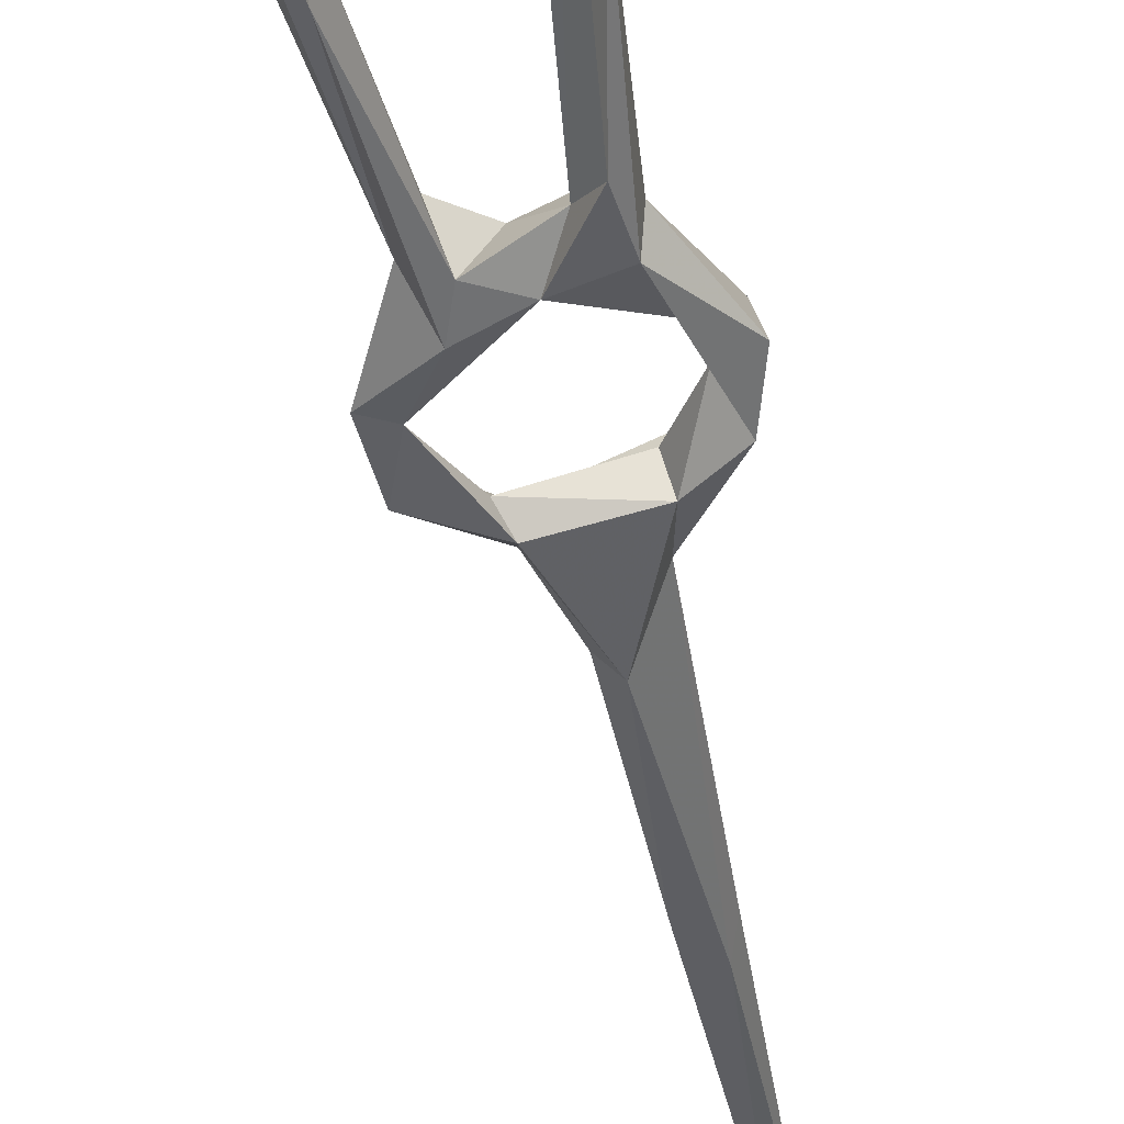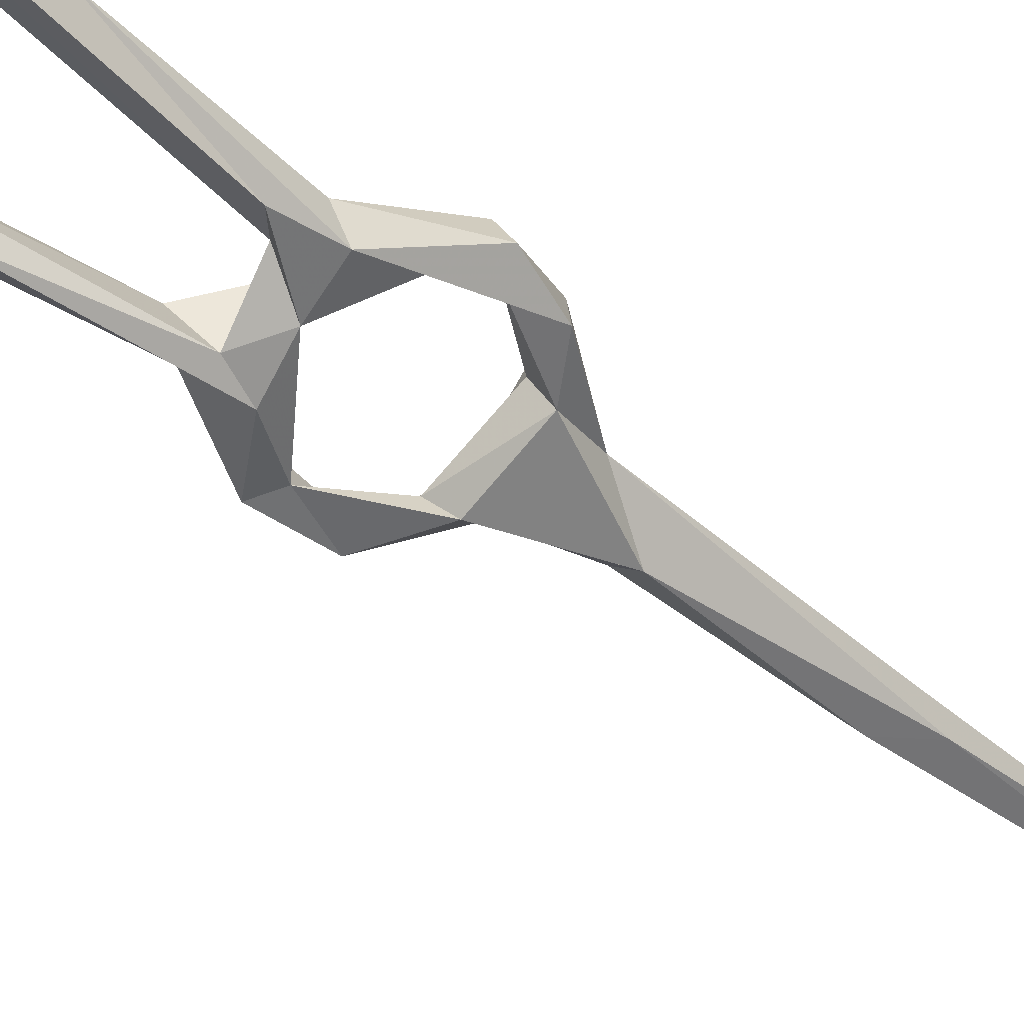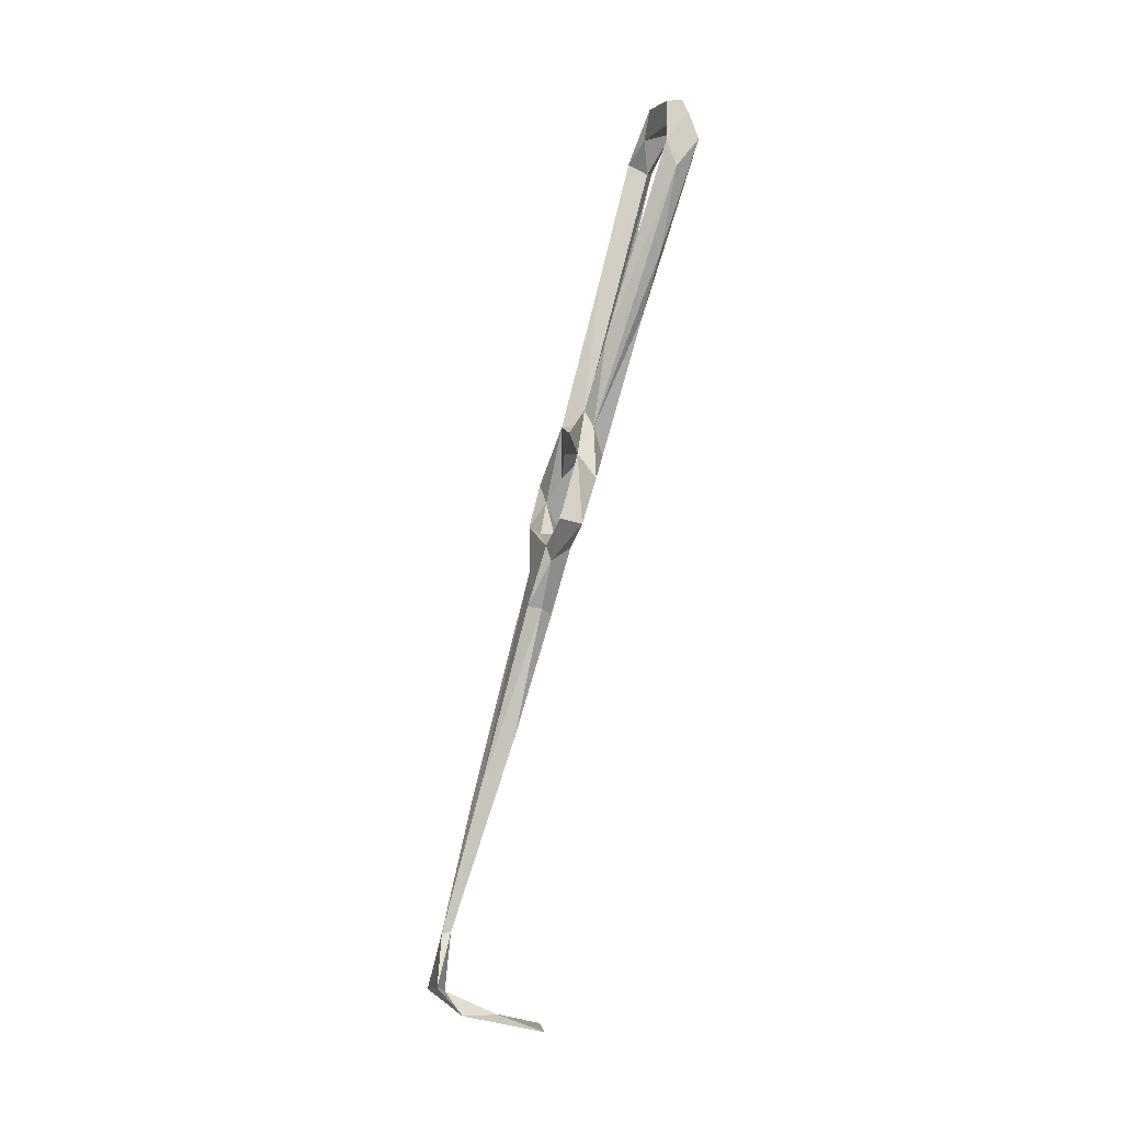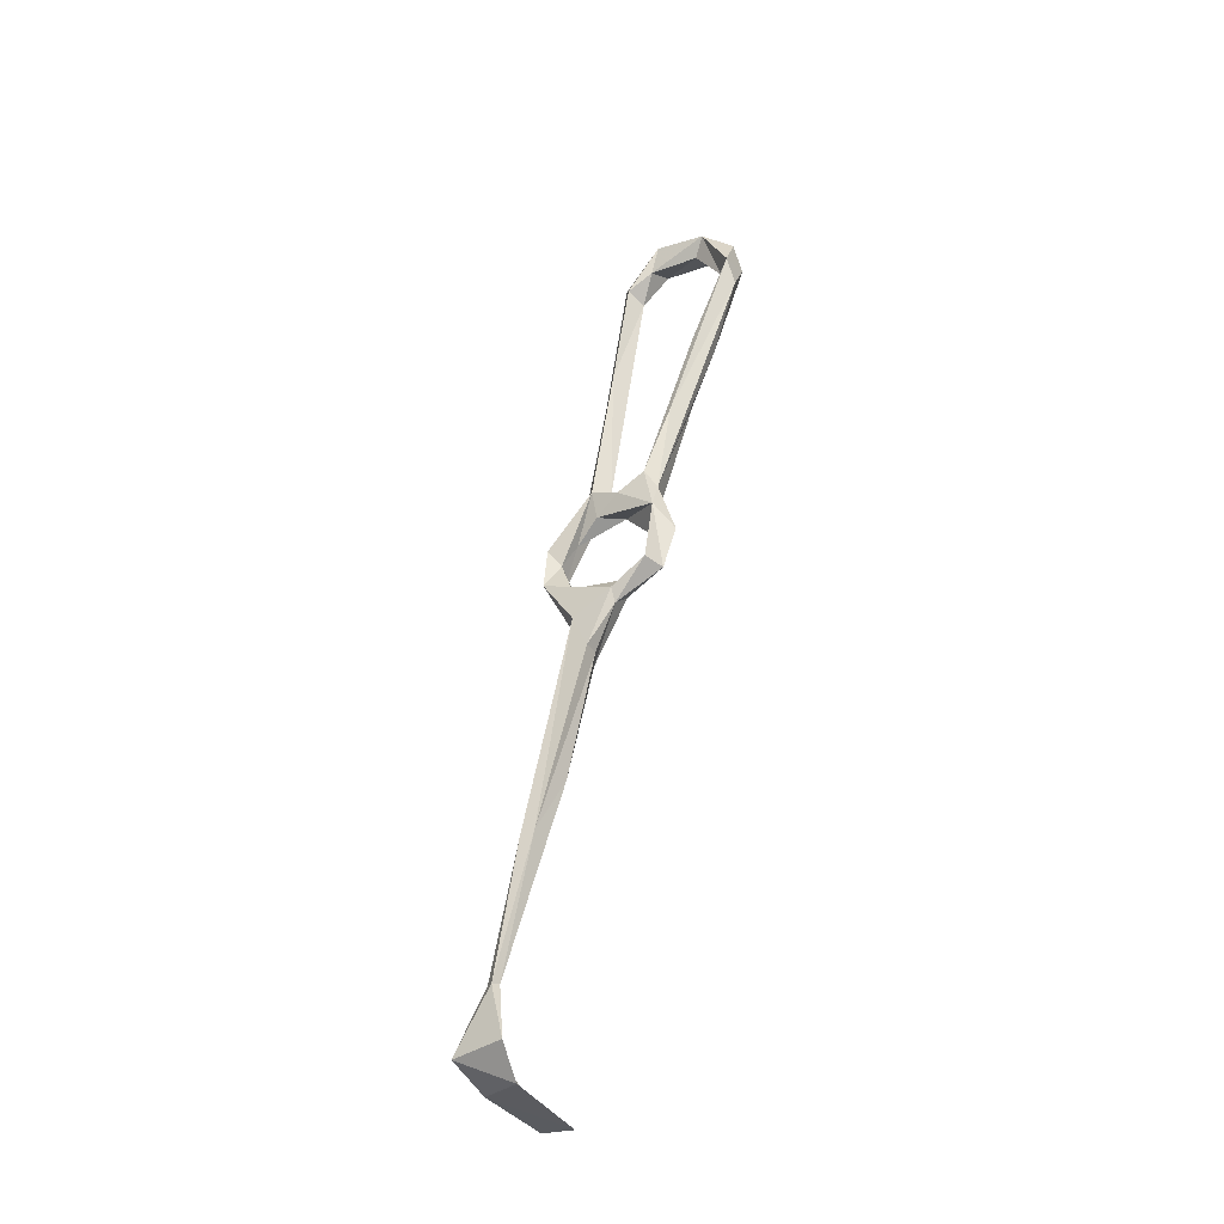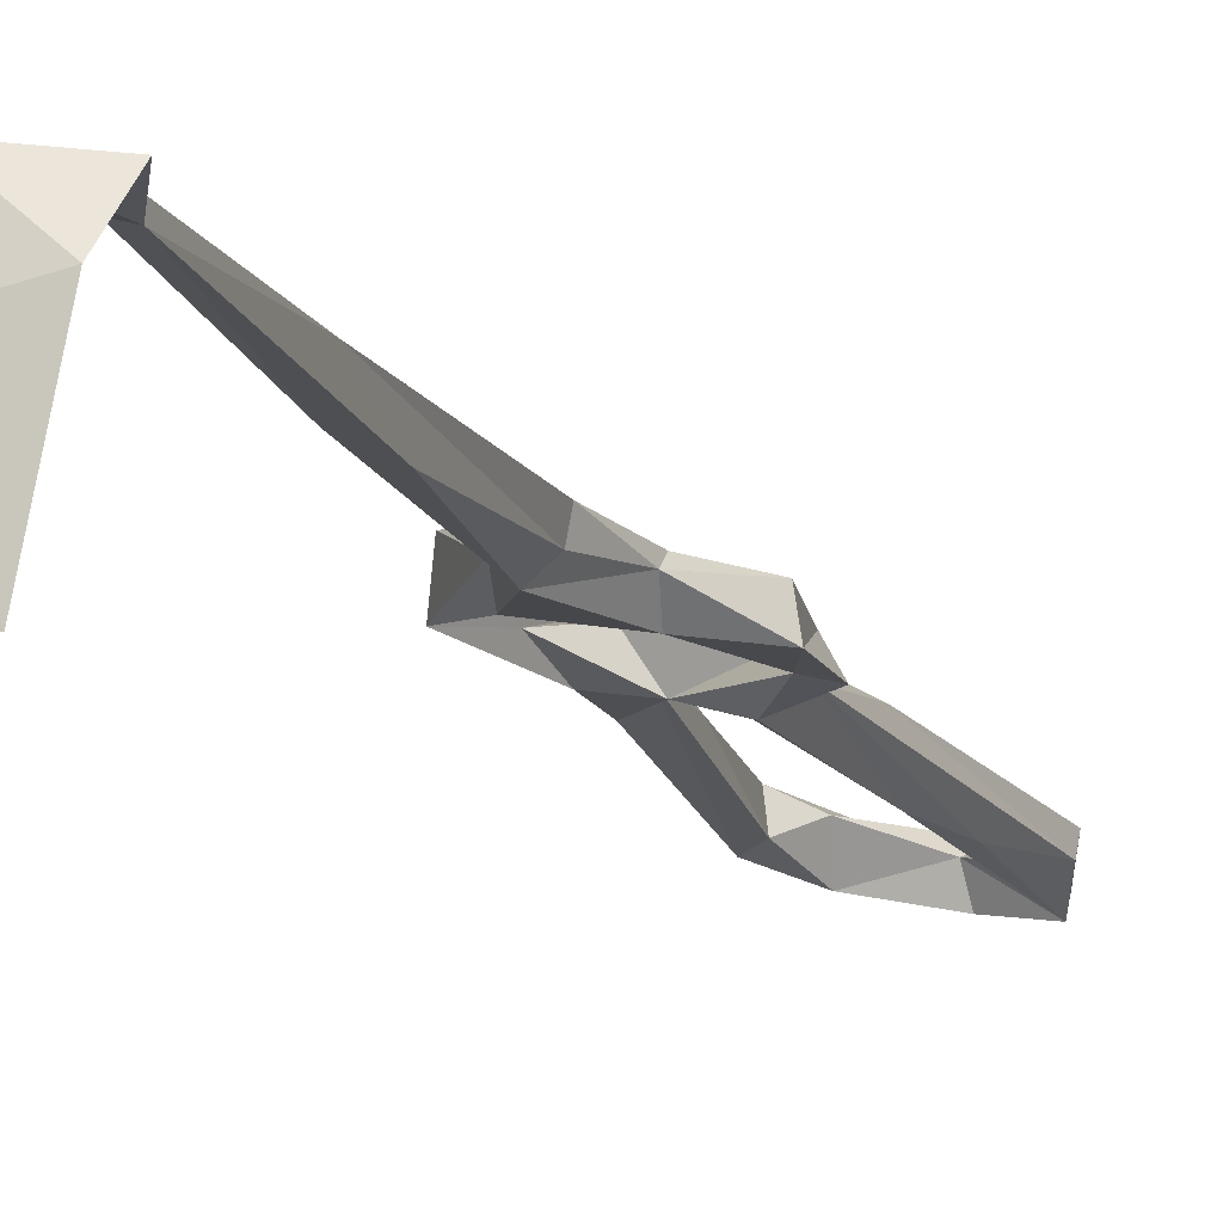
<metadata>
{"format":"obj","ext":"obj","renderer":"f3d","projection":"perspective","resolution":1024,"background":"white","views":[{"elev":-59.1,"azim":-172.1,"up":"+Z"},{"elev":-63.1,"azim":-135.8,"up":"+Z"},{"elev":-3.5,"azim":80.5,"up":"+Y"},{"elev":-26.4,"azim":40.4,"up":"+Y"},{"elev":2.1,"azim":13.5,"up":"+Z"}]}
</metadata>
<code>
v -40.97 15.18 -241.4
v -40.22 14.98 -234.8
v -33.52 3.326 -236.2
v -30.8 4.056 -233.4
v -38.48 20.51 -238.5
v -41.65 24.83 -237.5
v -42.94 23.35 -241.7
v -37 26.06 -241.9
v -34.99 33.28 -246.5
v -22.61 9.474 -235.9
v -33.73 12.81 -236.4
v -34.73 10.4 -240.4
v -22.92 9.143 -241.5
v -21.32 12.12 -239.4
v -35.82 36.74 -243.7
v -32.41 37.27 -241.1
v -31.38 30.99 -241.5
v -15.28 15.01 -237.9
v -22.5 6.219 -237.1
v -16.6 21.76 -244.6
v -25.85 -3.853 -232.3
v -26.37 -4.265 -235.5
v -28.97 -5.683 -238.1
v -14.24 13.78 -242.6
v -34 -34.97 -226.4
v -32.74 -39.55 -227.3
v -16.46 29.37 -241.9
v -13.11 23.68 -245.5
v -18.07 35.56 -245.8
v -27.78 31.63 -247
v -20.75 29.38 -248.3
v -8.554 92.33 -262.6
v -12.92 74.23 -260
v -9.107 98.23 -260.4
v -14.5 76.59 -254.7
v -10.44 99.1 -268.1
v -16.53 60.37 -256.6
v -12.77 96.79 -263.3
v -16.51 55.47 -248.4
v -16.96 67.53 -255.2
v -20.53 39.57 -244.2
v -11 105.4 -265.8
v -17.47 109.4 -262.4
v -28.71 -33.14 -229.8
v -32.62 -46.39 -221
v -29.81 -45.18 -222.1
v -32.08 -76.03 -216.1
v -30.73 37.91 -245.5
v -34.18 71.74 -250.3
v -36.85 64.52 -251
v -34.43 97.07 -261.6
v -37.27 98.11 -263.3
v -33.74 41.23 -249.2
v -25.83 35.16 -241.7
v -35.51 99.53 -257.3
v -22.29 34.79 -248.5
v -40.32 -94.31 -221.4
v -40.87 -98.11 -237.4
v -29.66 -94.06 -218.5
v -39.47 -89.5 -211.7
v -31.94 -88.88 -214.8
v -33.99 -94.71 -226.9
v -28 -87.43 -212.7
v -32.36 -76.23 -214.1
v -34.67 -75.99 -215.5
v -32.38 -98.65 -237.3
v -38.9 102.7 -260.8
v -30.91 105.9 -266.5
v -30.74 104 -260.1
v -29.55 110.9 -261.2
v -20.24 105.2 -263.5
v -21.02 111.1 -266.8
v -19.09 105.4 -268.1
f 38 43 71
f 58 62 66
f 68 71 69
f 51 52 68
f 46 64 47
f 21 46 22
f 51 69 55
f 34 43 38
f 1 8 5
f 57 58 66
f 60 65 61
f 29 32 39
f 60 63 64
f 59 61 63
f 13 20 24
f 59 63 60
f 29 31 37
f 50 67 52
f 30 48 56
f 47 61 65
f 18 27 20
f 57 59 60
f 1 7 9
f 1 9 8
f 59 66 62
f 34 36 42
f 7 15 9
f 5 8 16
f 26 44 47
f 41 56 54
f 5 16 6
f 68 72 73
f 19 21 22
f 27 41 54
f 18 19 24
f 60 61 62
f 35 41 39
f 48 51 49
f 8 30 17
f 12 13 23
f 47 64 63
f 20 31 28
f 6 15 7
f 19 22 23
f 4 46 21
f 18 24 27
f 2 5 6
f 43 72 70
f 36 38 71
f 34 38 35
f 20 27 30
f 25 26 65
f 59 62 61
f 11 14 12
f 3 25 4
f 60 64 65
f 57 60 62
f 42 72 43
f 25 65 45
f 52 67 68
f 29 39 41
f 68 73 71
f 68 70 72
f 26 47 65
f 34 35 39
f 24 28 27
f 8 17 16
f 31 56 37
f 33 37 36
f 40 56 41
f 37 40 38
f 43 70 69
f 36 73 42
f 32 36 34
f 55 69 70
f 30 53 48
f 57 62 58
f 12 14 13
f 3 12 23
f 57 66 59
f 34 42 43
f 48 52 51
f 37 56 40
f 32 34 39
f 13 19 23
f 20 28 24
f 10 19 18
f 2 11 5
f 27 28 29
f 10 18 14
f 10 21 19
f 29 33 32
f 28 31 29
f 1 2 7
f 67 70 68
f 35 38 40
f 49 55 67
f 10 14 11
f 5 11 12
f 51 68 69
f 35 40 41
f 45 65 64
f 4 25 45
f 2 3 4
f 1 12 3
f 2 10 11
f 45 64 46
f 1 3 2
f 16 54 48
f 2 6 7
f 13 24 19
f 27 29 41
f 36 71 73
f 16 48 49
f 14 18 20
f 29 37 33
f 9 53 30
f 48 54 56
f 17 27 54
f 49 67 50
f 1 5 12
f 22 46 44
f 3 26 25
f 22 44 23
f 3 23 26
f 23 44 26
f 44 46 47
f 47 63 61
f 13 14 20
f 4 45 46
f 48 53 52
f 55 70 67
f 15 16 49
f 15 49 50
f 20 30 31
f 16 17 54
f 6 16 15
f 4 21 10
f 43 69 71
f 50 52 53
f 32 33 36
f 17 30 27
f 49 51 55
f 2 4 10
f 9 15 50
f 36 37 38
f 9 50 53
f 42 73 72
f 8 9 30
f 30 56 31

</code>
